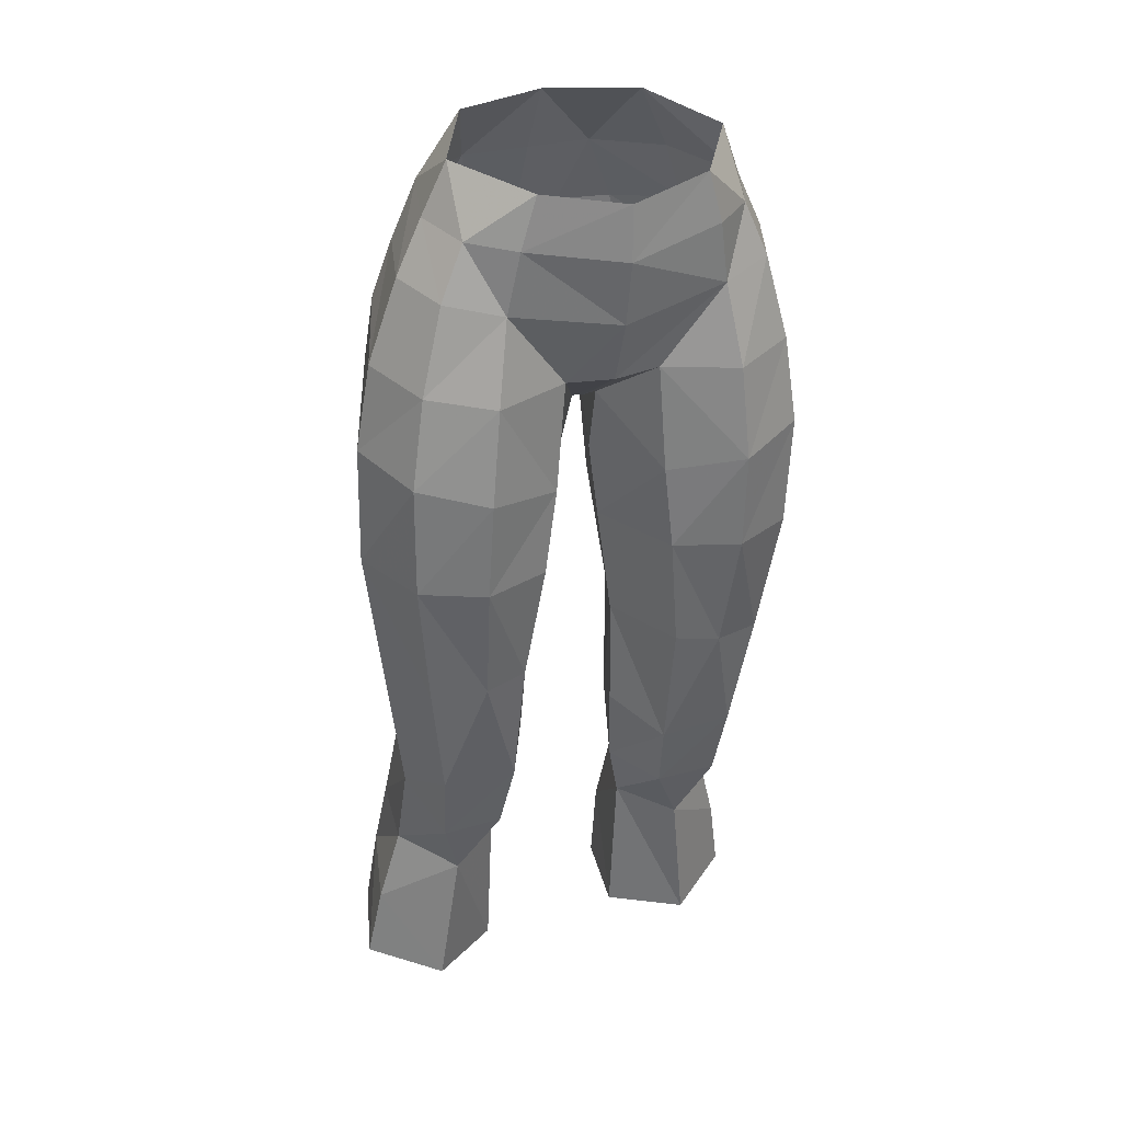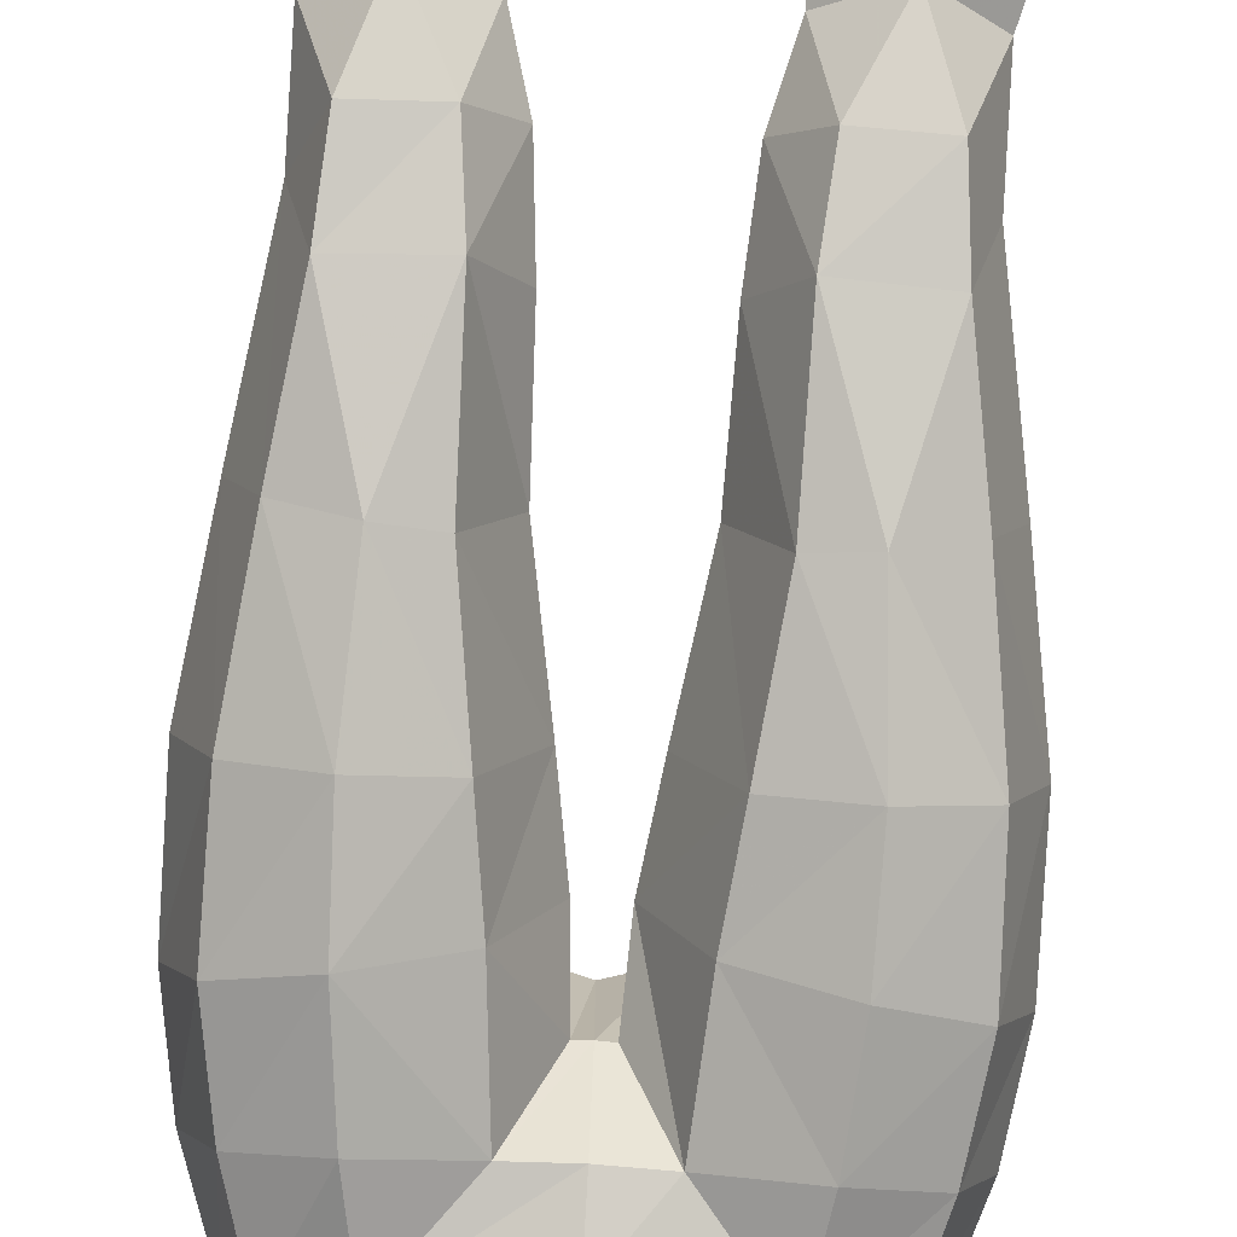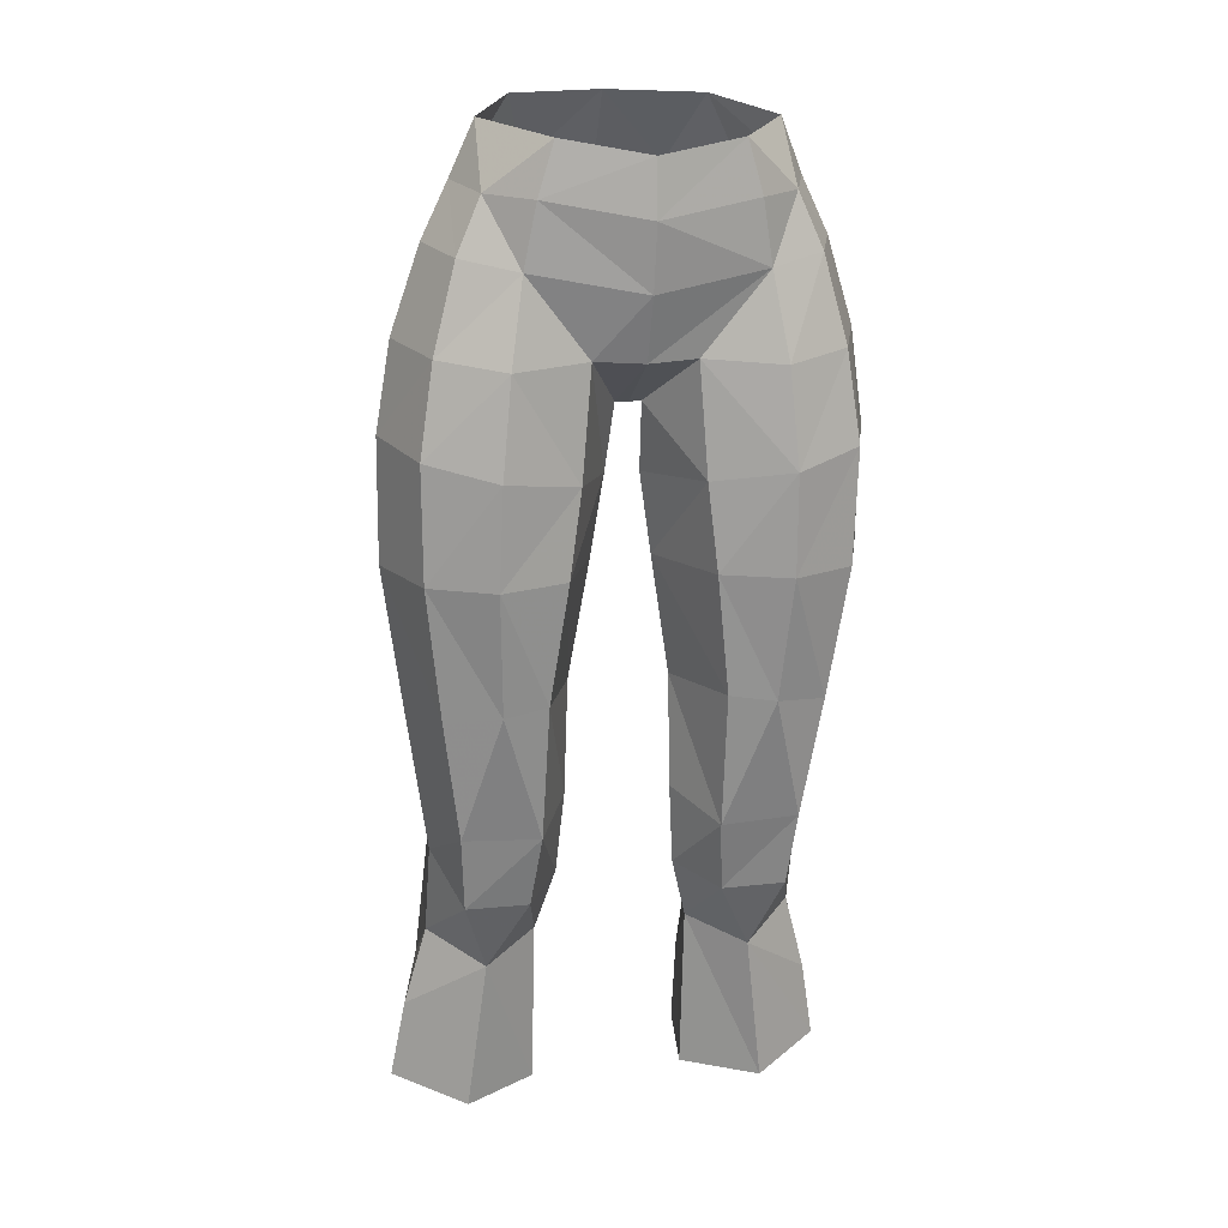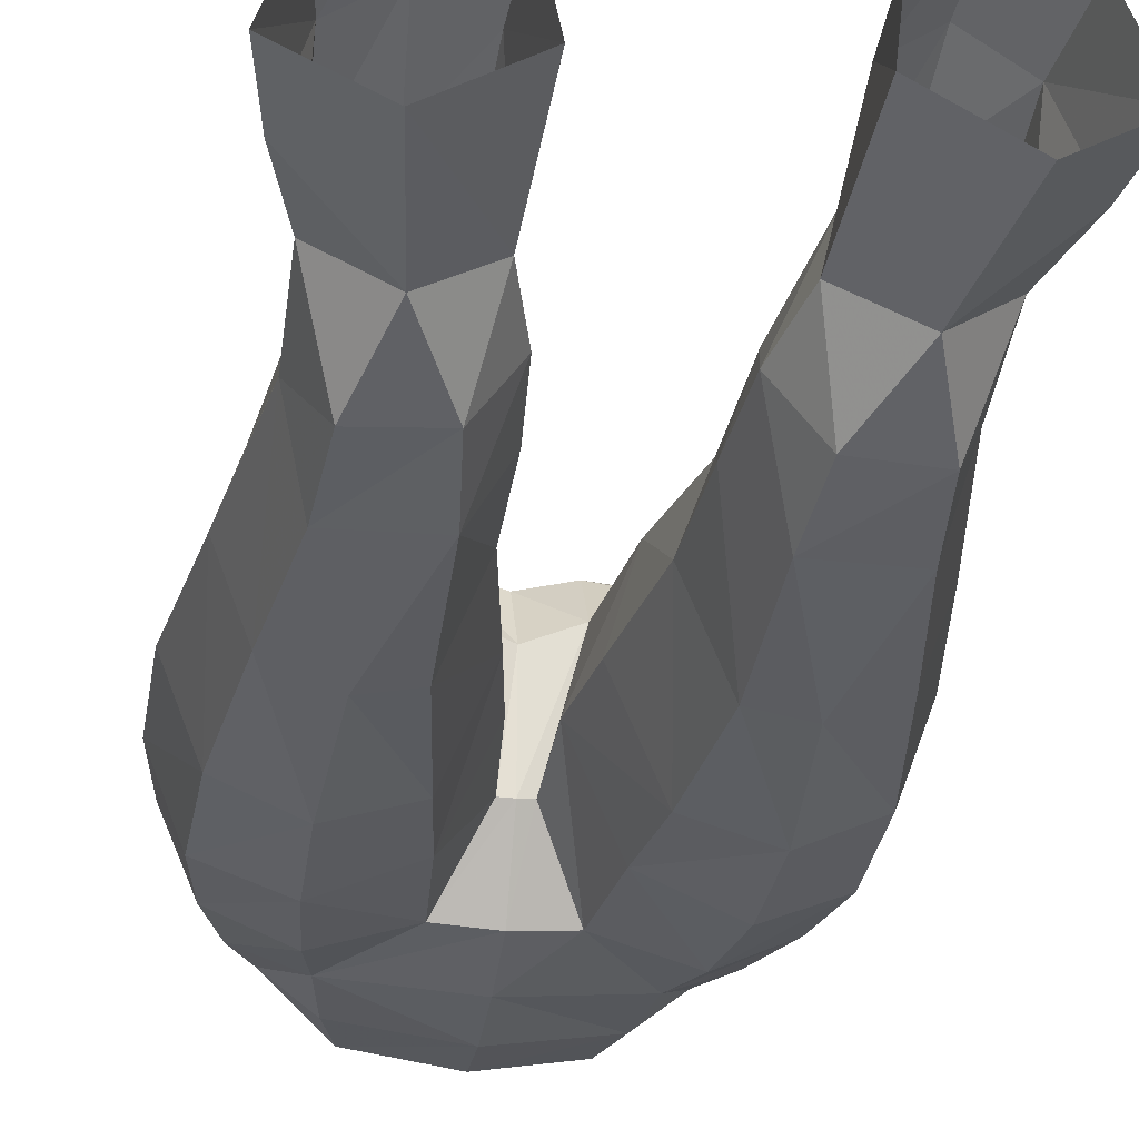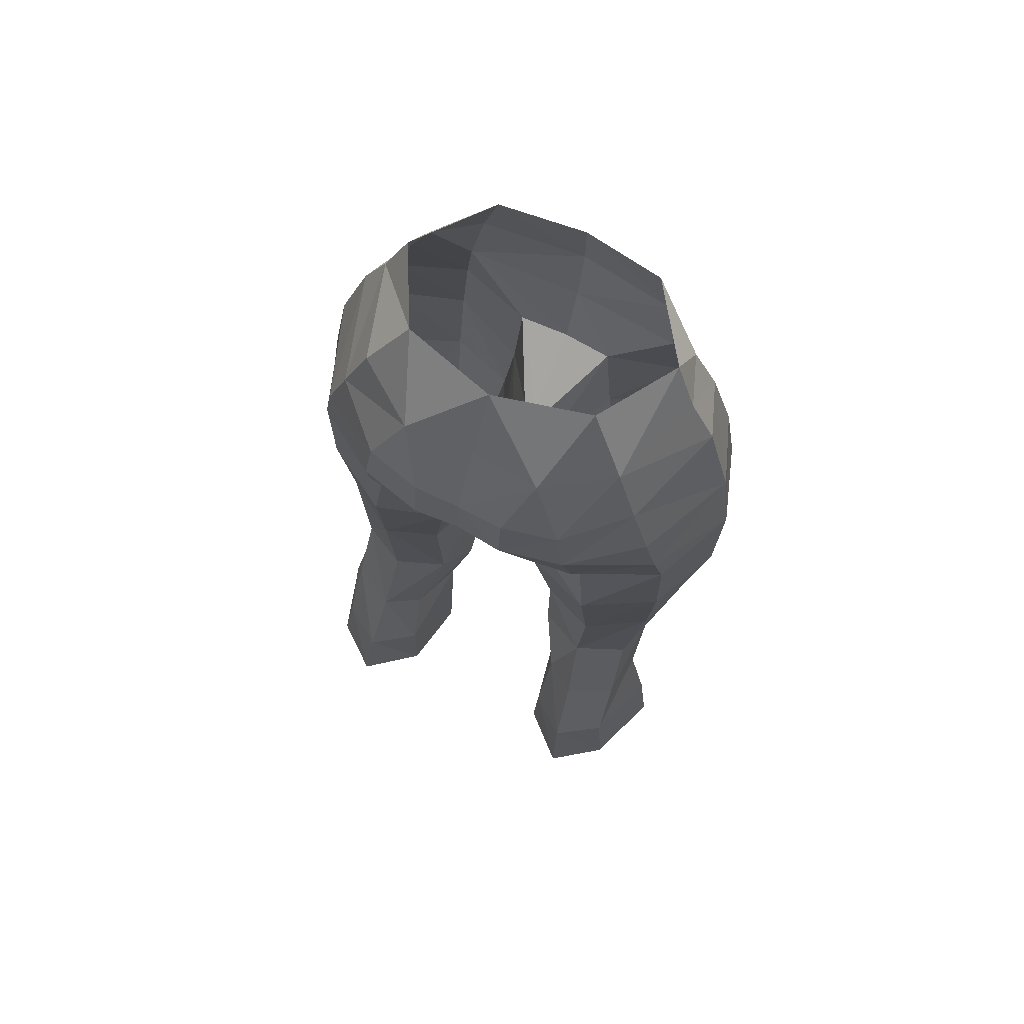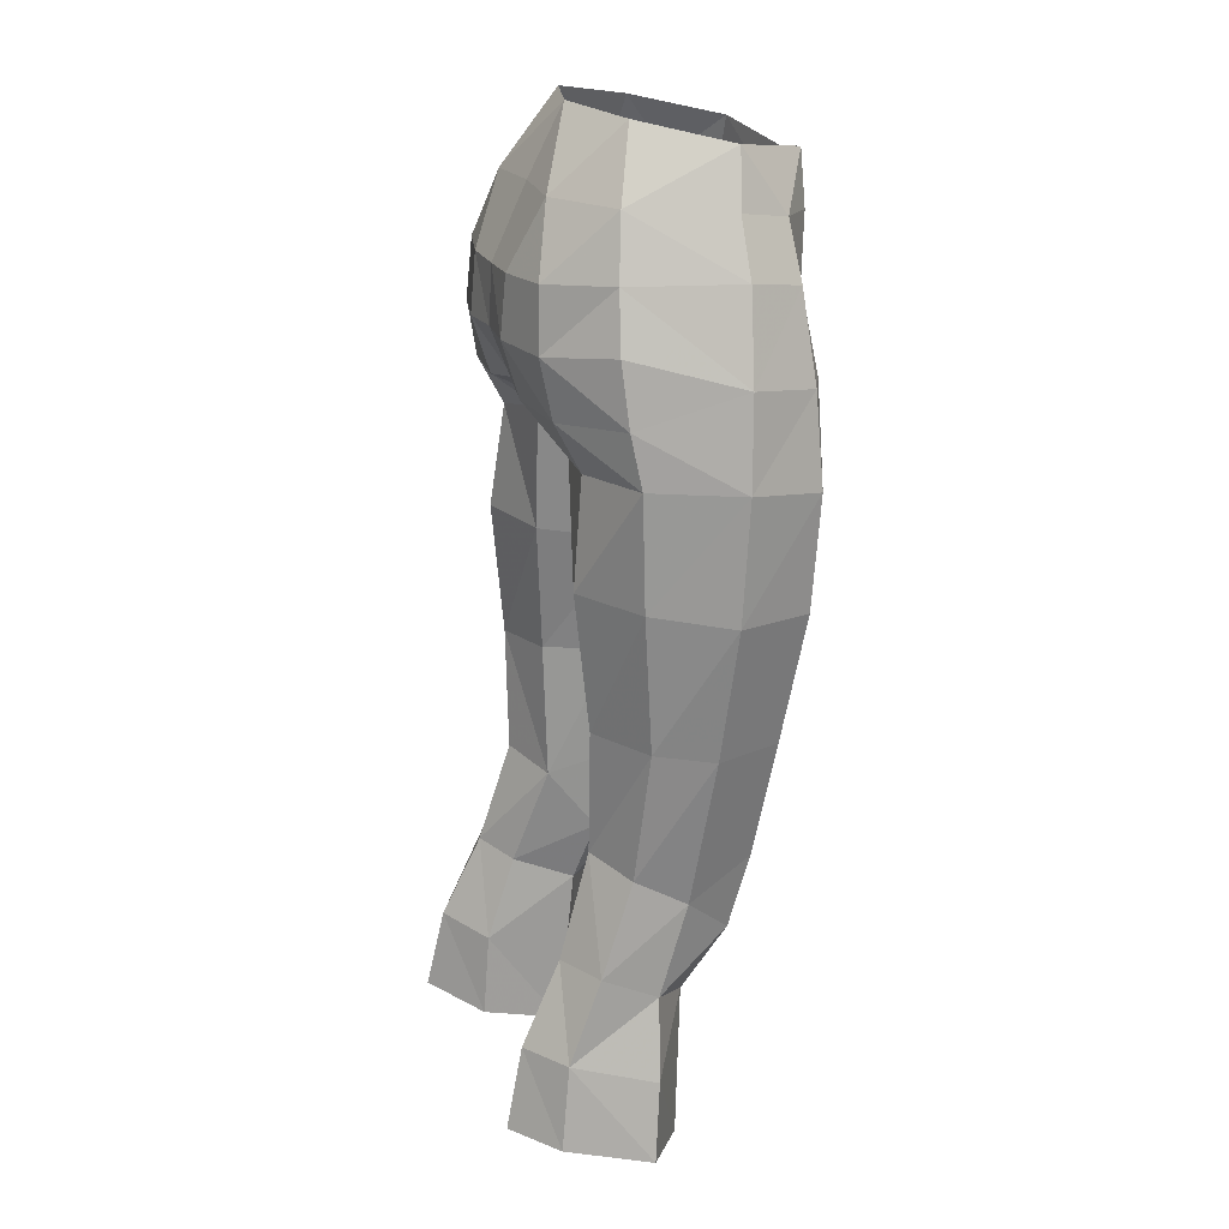
<metadata>
{"format":"obj","ext":"obj","renderer":"f3d","projection":"perspective","resolution":1024,"background":"white","views":[{"elev":28.2,"azim":-23.7,"up":"+Z"},{"elev":-78.8,"azim":176.6,"up":"+Y"},{"elev":13.8,"azim":-13.4,"up":"+Z"},{"elev":-25.1,"azim":171.2,"up":"+Y"},{"elev":72.8,"azim":-153.5,"up":"+Z"},{"elev":22.0,"azim":-109.8,"up":"+Z"}]}
</metadata>
<code>
g demon_trousers_female_107740
v 6.419 2.668 28.35
v 6.546 3.859 25.32
v 4.879 4.995 25.36
v 4.686 3.552 28.37
v 5.071 5.639 22.36
v 3.202 3.964 21.79
v 3.299 3.705 24.87
v 5.394 -0.4132 21.08
v 4.74 -0.8183 26.42
v 2.758 0.5291 27.2
v 2.766 1.137 21.22
v 5.964 -4.063 51.21
v 4.003 -4.891 50.79
v 4.492 -5.384 47.77
v 6.769 -4.285 48.13
v 7.239 -4.394 44.9
v 4.819 -5.507 44.31
v 4.894 -5.15 40.75
v 7.152 -4.132 40.84
v 1.046 -1.038 40.92
v 0.5984 -1.224 43.8
v 1.557 2.064 45.88
v 1.984 2.032 41.38
v 1.752 -4.498 47.94
v 2.071 -4.48 43.95
v 6.698 1.802 47.33
v 6.986 1.49 45.48
v 4.088 2.463 45.3
v 4.092 3.386 47.06
v 1.572 3.674 47.14
v -0.005129 1.532 46.18
v 0.4474 -2.096 46.31
v -0.005129 -2.119 46.28
v -0.005129 -2.119 46.28
v 0.4474 -2.096 46.31
v -0.005129 -4.649 47.84
v -0.005129 -5.428 50.06
v 0.5984 -1.224 43.8
v 3.582 3.631 51.34
v 5.569 1.744 51.54
v 6.282 1.948 49.52
v 3.899 3.765 49.14
v 1.634 4.286 49.17
v 1.645 4.09 51.29
v 6.754 -2.039 51.59
v 7.75 -1.768 48.55
v 2.439 2.992 53.75
v 4.737 1.392 53.69
v 5.826 -2.042 53.52
v 3.361 0.6361 56.1
v 4.998 -2.337 55.44
v 2.587 1.521 31.67
v 4.425 2.406 32.13
v 3.395 2.647 27.96
v 4.672 2.426 36.61
v 2.653 1.654 36.62
v 3.394 -2.014 29.05
v 5.683 -2.129 29.11
v 5.897 -2.846 31.82
v 3.117 -2.863 31.68
v 6.246 1.483 31.75
v 6.544 -3.452 36.15
v 6.598 -0.3408 30.76
v 7.476 -0.958 36.23
v 6.805 1.084 36.51
v 1.77 -0.7069 36.61
v 7.073 1.43 41.46
v 8.21 -1.321 41.06
v 4.52 2.904 41.49
v 1.77 -0.7069 36.61
v 1.874 -0.5738 32.47
v 3.038 -3.805 36.55
v 4.65 -4.179 36.35
v 2.467 -4.403 40.84
v 1.874 -0.5738 32.47
v 1.046 -1.038 40.92
v 8.233 -1.566 45.4
v 5.107 -3.923 53.16
v 3.044 -5.191 54.87
v -0.005128 -5.836 54.33
v -0.005129 -5.852 52.36
v 3.599 -5.139 53.01
v 6.905 4.25 22.3
v -0.005131 3.405 47.42
v -0.005132 4.156 49.2
v -0.00513 4.043 51.24
v -0.00513 2.827 53.8
v 7.895 1.249 21.78
v 7.405 0.9351 24.59
v 6.631 0.6856 27.43
v 2.766 1.137 21.22
v -0.005129 1.56 56.21
v 2.108 -0.1291 29.51
v 2.108 -0.1291 29.51
v 2.758 0.5291 27.2
v -4.697 3.552 28.37
v -4.89 4.995 25.36
v -6.556 3.859 25.32
v -6.43 2.668 28.35
v -3.31 3.705 24.87
v -3.212 3.964 21.79
v -5.081 5.639 22.36
v -4.89 4.995 25.36
v -2.776 1.137 21.22
v -2.769 0.5291 27.2
v -4.751 -0.8183 26.42
v -5.404 -0.4132 21.08
v -6.779 -4.285 48.13
v -4.502 -5.384 47.77
v -4.013 -4.891 50.79
v -5.974 -4.062 51.21
v -7.162 -4.133 40.84
v -4.904 -5.15 40.75
v -4.829 -5.507 44.31
v -7.249 -4.394 44.9
v -1.994 2.032 41.38
v -1.567 2.061 45.87
v -0.6087 -1.224 43.8
v -1.057 -1.038 40.92
v -2.081 -4.48 43.95
v -1.762 -4.498 47.94
v -4.103 3.385 47.06
v -4.098 2.461 45.29
v -6.996 1.49 45.48
v -6.708 1.802 47.33
v -1.582 3.671 47.14
v -1.567 2.061 45.87
v -0.4577 -2.096 46.31
v -0.005129 1.532 46.18
v -1.762 -4.498 47.94
v -0.4577 -2.096 46.31
v -0.005129 -2.119 46.28
v -0.005129 -4.649 47.84
v -0.6087 -1.224 43.8
v -2.081 -4.48 43.95
v -3.909 3.764 49.14
v -6.292 1.948 49.52
v -5.579 1.744 51.54
v -3.592 3.631 51.33
v -3.592 3.631 51.33
v -1.656 4.089 51.29
v -1.644 4.285 49.16
v -3.909 3.764 49.14
v -7.761 -1.768 48.55
v -6.764 -2.038 51.59
v -4.748 1.394 53.68
v -2.45 2.992 53.74
v -6.764 -2.038 51.59
v -5.836 -2.04 53.52
v -5.009 -2.337 55.44
v -3.371 0.6361 56.1
v -5.836 -2.04 53.52
v -3.405 2.647 27.96
v -4.435 2.406 32.13
v -2.597 1.521 31.67
v -2.663 1.654 36.62
v -2.597 1.521 31.67
v -4.682 2.426 36.61
v -3.127 -2.863 31.68
v -5.908 -2.846 31.82
v -5.693 -2.129 29.11
v -3.404 -2.014 29.05
v -6.43 2.668 28.35
v -6.257 1.482 31.75
v -4.697 3.552 28.37
v -7.487 -0.958 36.23
v -6.608 -0.3408 30.76
v -6.554 -3.452 36.15
v -6.816 1.084 36.51
v -4.682 2.426 36.61
v -6.257 1.482 31.75
v -1.78 -0.7069 36.61
v -1.057 -1.038 40.92
v -8.22 -1.321 41.06
v -7.083 1.43 41.46
v -7.487 -0.958 36.23
v -4.53 2.904 41.49
v -4.098 2.461 45.29
v -3.048 -3.805 36.55
v -1.885 -0.5738 32.47
v -1.78 -0.7069 36.61
v -1.994 2.032 41.38
v -6.554 -3.452 36.15
v -4.66 -4.179 36.35
v -4.904 -5.15 40.75
v -2.477 -4.403 40.84
v -4.53 2.904 41.49
v -1.885 -0.5738 32.47
v -2.597 1.521 31.67
v -6.608 -0.3408 30.76
v -2.477 -4.403 40.84
v -1.78 -0.7069 36.61
v -1.057 -1.038 40.92
v -8.244 -1.566 45.4
v -8.22 -1.321 41.06
v -7.249 -4.394 44.9
v -6.779 -4.285 48.13
v -2.477 -4.403 40.84
v -7.083 1.43 41.46
v -1.057 -1.038 40.92
v -2.081 -4.48 43.95
v -5.974 -4.062 51.21
v -6.764 -2.038 51.59
v -8.244 -1.566 45.4
v -5.117 -3.922 53.17
v -5.836 -2.04 53.52
v -6.764 -2.038 51.59
v -7.487 -0.958 36.23
v -7.761 -1.768 48.55
v -3.609 -5.138 53.01
v -3.054 -5.191 54.87
v -0.005129 -5.852 52.36
v -6.915 4.25 22.3
v -5.081 5.639 22.36
v -4.697 3.552 28.37
v -0.005129 1.532 46.18
v -1.656 4.089 51.29
v -2.45 2.992 53.74
v -1.656 4.089 51.29
v -1.644 4.285 49.16
v -3.909 3.764 49.14
v -6.708 1.802 47.33
v -6.292 1.948 49.52
v -6.996 1.49 45.48
v -5.404 -0.4132 21.08
v -7.416 0.935 24.59
v -7.905 1.249 21.78
v -6.641 0.6856 27.43
v -2.776 1.137 21.22
v -3.054 -5.191 54.87
v -2.119 -0.1291 29.51
v -3.404 -2.014 29.05
v -2.119 -0.1291 29.51
v -2.769 0.5291 27.2
v -7.905 1.249 21.78
f 1 2 3
f 3 4 1
f 3 5 6
f 6 7 3
f 8 9 10
f 10 11 8
f 12 13 14
f 14 15 12
f 16 17 18
f 18 19 16
f 20 21 22
f 22 23 20
f 24 25 17
f 17 14 24
f 26 27 28
f 28 29 26
f 22 30 29
f 29 28 22
f 31 22 32
f 32 33 31
f 34 35 24
f 24 36 34
f 36 24 13
f 13 37 36
f 25 24 35
f 35 38 25
f 39 40 41
f 41 42 39
f 42 43 44
f 44 39 42
f 45 46 41
f 41 40 45
f 47 48 40
f 40 39 47
f 49 45 40
f 40 48 49
f 49 48 50
f 50 51 49
f 52 53 4
f 4 54 52
f 55 53 52
f 52 56 55
f 57 58 59
f 59 60 57
f 4 53 61
f 61 1 4
f 62 59 63
f 63 64 62
f 61 53 55
f 55 65 61
f 20 23 56
f 56 66 20
f 64 65 67
f 67 68 64
f 28 69 23
f 23 22 28
f 70 71 60
f 60 72 70
f 23 69 55
f 55 56 23
f 18 73 62
f 62 19 18
f 74 72 73
f 73 18 74
f 69 67 65
f 65 55 69
f 52 75 66
f 66 56 52
f 63 61 65
f 65 64 63
f 76 70 72
f 72 74 76
f 68 67 27
f 27 77 68
f 15 14 17
f 17 16 15
f 74 18 17
f 17 25 74
f 67 69 28
f 28 27 67
f 25 38 76
f 76 74 25
f 45 12 15
f 15 46 45
f 77 16 19
f 19 68 77
f 45 49 78
f 78 12 45
f 64 68 19
f 19 62 64
f 46 15 16
f 16 77 46
f 79 80 81
f 81 82 79
f 81 37 13
f 13 82 81
f 5 3 2
f 2 83 5
f 4 3 7
f 7 54 4
f 31 84 30
f 30 22 31
f 44 43 85
f 85 86 44
f 44 86 87
f 87 47 44
f 43 30 84
f 84 85 43
f 42 29 30
f 30 43 42
f 41 26 29
f 29 42 41
f 27 26 46
f 46 77 27
f 88 89 9
f 9 8 88
f 9 89 90
f 7 6 91
f 2 1 90
f 26 41 46
f 24 14 13
f 39 44 47
f 87 92 47
f 82 78 79
f 47 50 48
f 61 63 1
f 52 54 93
f 94 57 60
f 9 58 57
f 90 58 9
f 63 59 58
f 60 59 73
f 94 60 71
f 9 57 10
f 63 58 90
f 1 63 90
f 47 92 50
f 78 13 12
f 21 32 22
f 52 93 75
f 51 78 49
f 79 78 51
f 59 62 73
f 60 73 72
f 10 57 94
f 95 93 54
f 82 13 78
f 89 2 90
f 83 2 88
f 54 7 95
f 95 7 91
f 88 2 89
f 96 97 98
f 98 99 96
f 100 101 102
f 102 103 100
f 104 105 106
f 106 107 104
f 108 109 110
f 110 111 108
f 112 113 114
f 114 115 112
f 116 117 118
f 118 119 116
f 109 114 120
f 120 121 109
f 122 123 124
f 124 125 122
f 123 122 126
f 126 127 123
f 33 128 117
f 117 129 33
f 36 130 131
f 131 132 36
f 37 110 130
f 130 133 37
f 134 131 130
f 130 135 134
f 136 137 138
f 138 139 136
f 140 141 142
f 142 143 140
f 138 137 144
f 144 145 138
f 140 138 146
f 146 147 140
f 146 138 148
f 148 149 146
f 150 151 146
f 146 152 150
f 153 96 154
f 154 155 153
f 156 157 154
f 154 158 156
f 159 160 161
f 161 162 159
f 163 164 154
f 154 165 163
f 166 167 160
f 160 168 166
f 169 170 154
f 154 171 169
f 172 156 116
f 116 173 172
f 174 175 169
f 169 176 174
f 117 116 177
f 177 178 117
f 179 159 180
f 180 181 179
f 156 170 177
f 177 182 156
f 112 183 184
f 184 185 112
f 113 184 179
f 179 186 113
f 170 169 175
f 175 187 170
f 156 172 188
f 188 189 156
f 166 169 164
f 164 190 166
f 191 179 192
f 192 193 191
f 194 124 175
f 175 195 194
f 196 114 109
f 109 197 196
f 120 114 113
f 113 198 120
f 124 123 177
f 177 199 124
f 191 200 134
f 134 201 191
f 144 108 202
f 202 203 144
f 174 112 196
f 196 204 174
f 202 205 206
f 206 207 202
f 183 112 174
f 174 208 183
f 194 196 108
f 108 209 194
f 210 81 80
f 80 211 210
f 210 110 37
f 37 212 210
f 213 98 97
f 97 214 213
f 153 100 97
f 97 215 153
f 117 126 84
f 84 216 117
f 86 85 142
f 142 217 86
f 218 87 86
f 86 219 218
f 85 84 126
f 126 220 85
f 142 126 122
f 122 221 142
f 136 122 222
f 222 223 136
f 194 144 222
f 222 224 194
f 225 106 226
f 226 227 225
f 228 226 106
f 229 101 100
f 228 163 98
f 144 137 222
f 110 109 130
f 218 141 140
f 218 92 87
f 230 205 210
f 146 151 218
f 163 167 164
f 231 153 157
f 159 232 233
f 232 161 106
f 106 161 228
f 161 160 167
f 184 160 159
f 180 159 233
f 105 232 106
f 228 161 167
f 228 167 163
f 151 92 218
f 202 110 205
f 117 128 118
f 188 231 157
f 206 205 150
f 150 205 230
f 184 183 160
f 179 184 159
f 233 232 105
f 153 231 234
f 205 110 210
f 228 98 226
f 235 98 213
f 234 100 153
f 229 100 234
f 226 98 235

</code>
